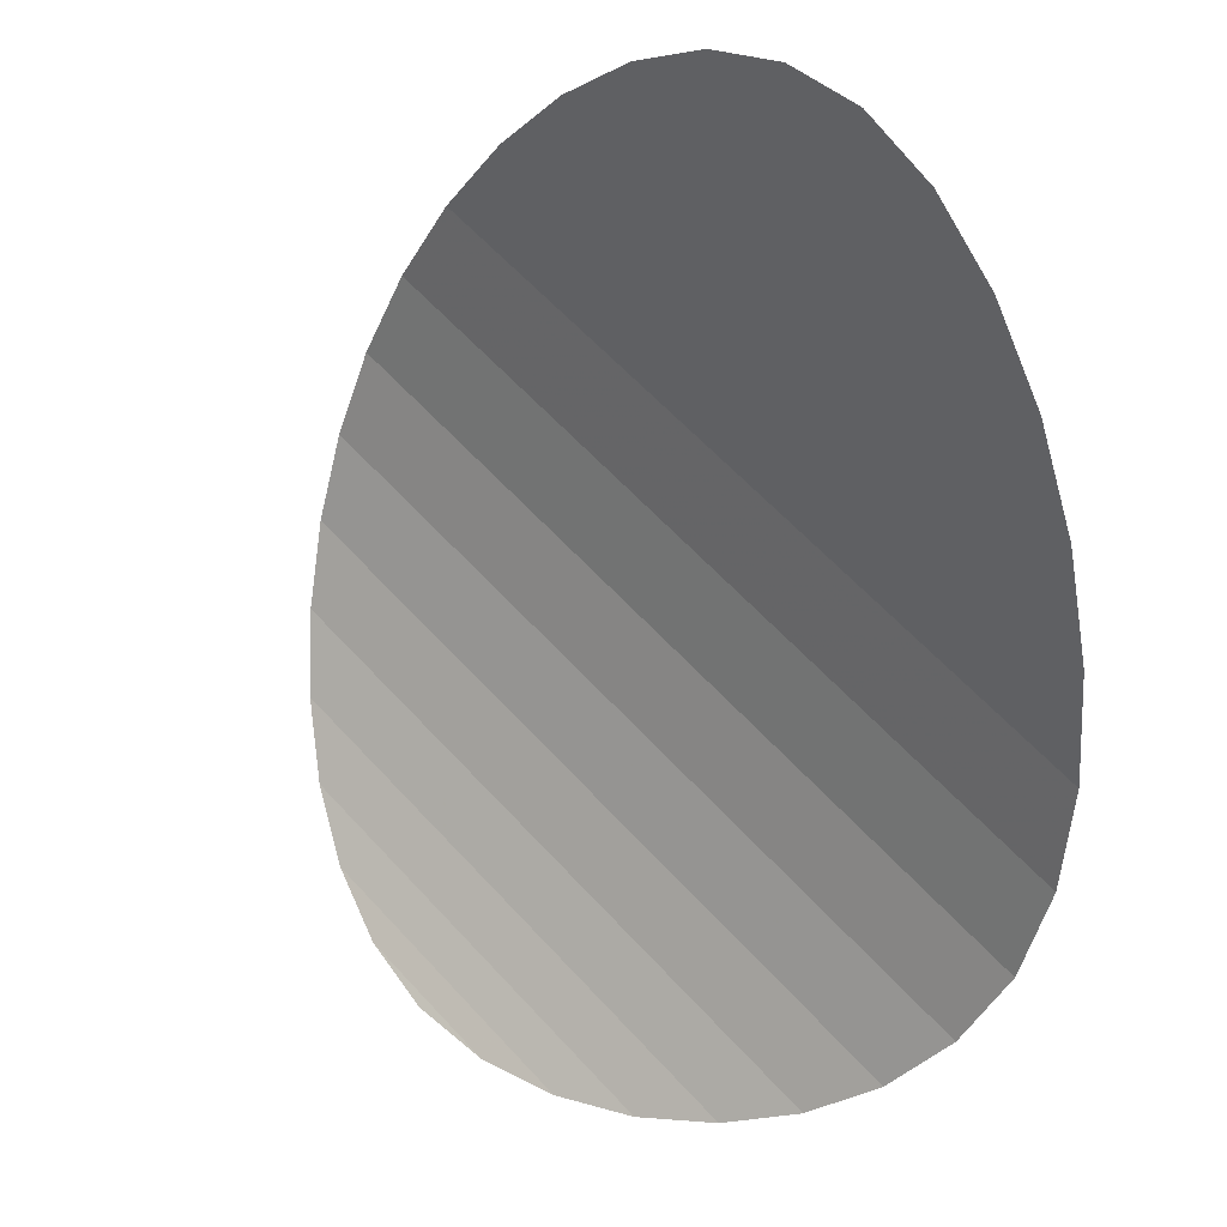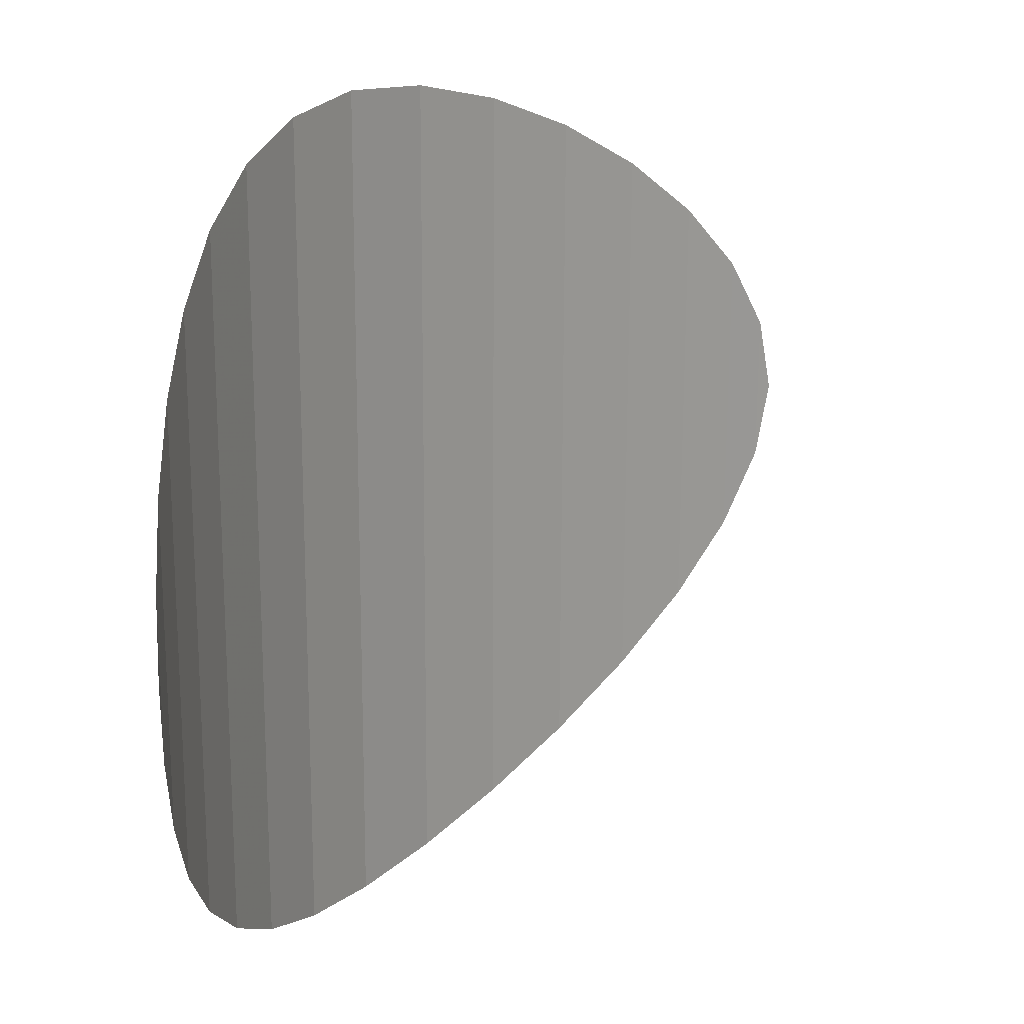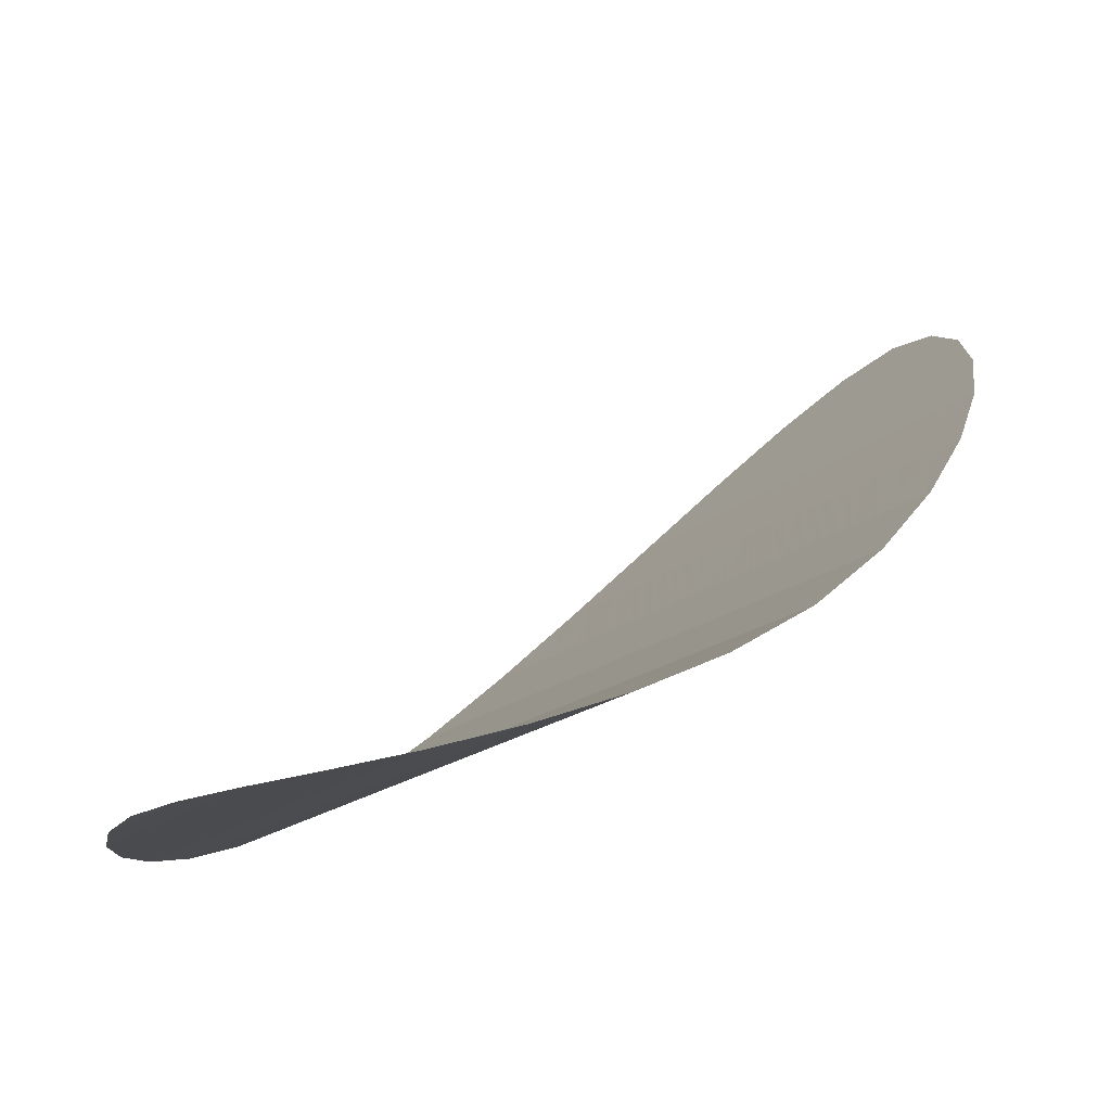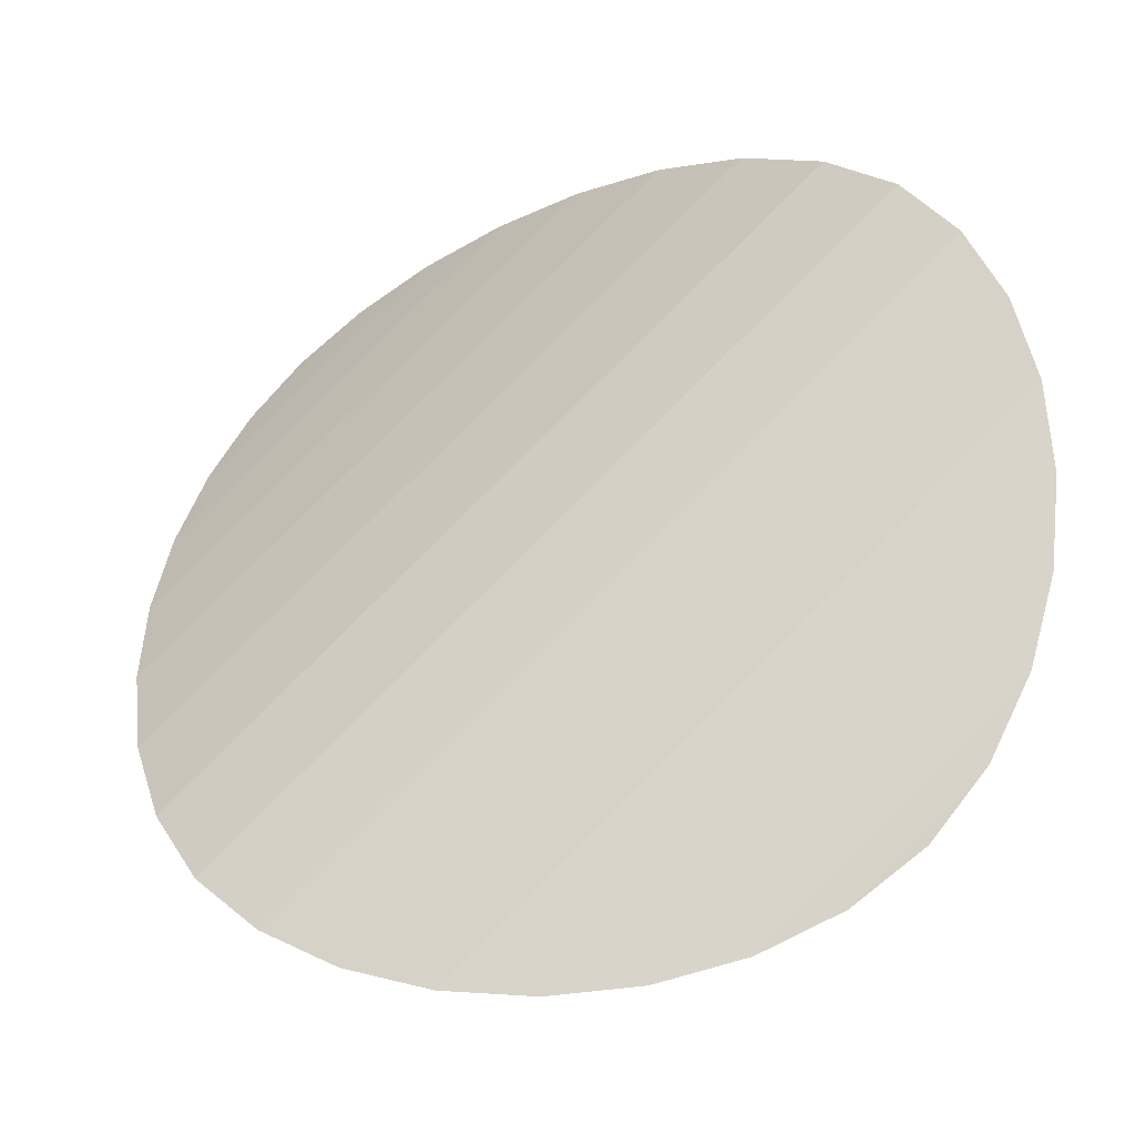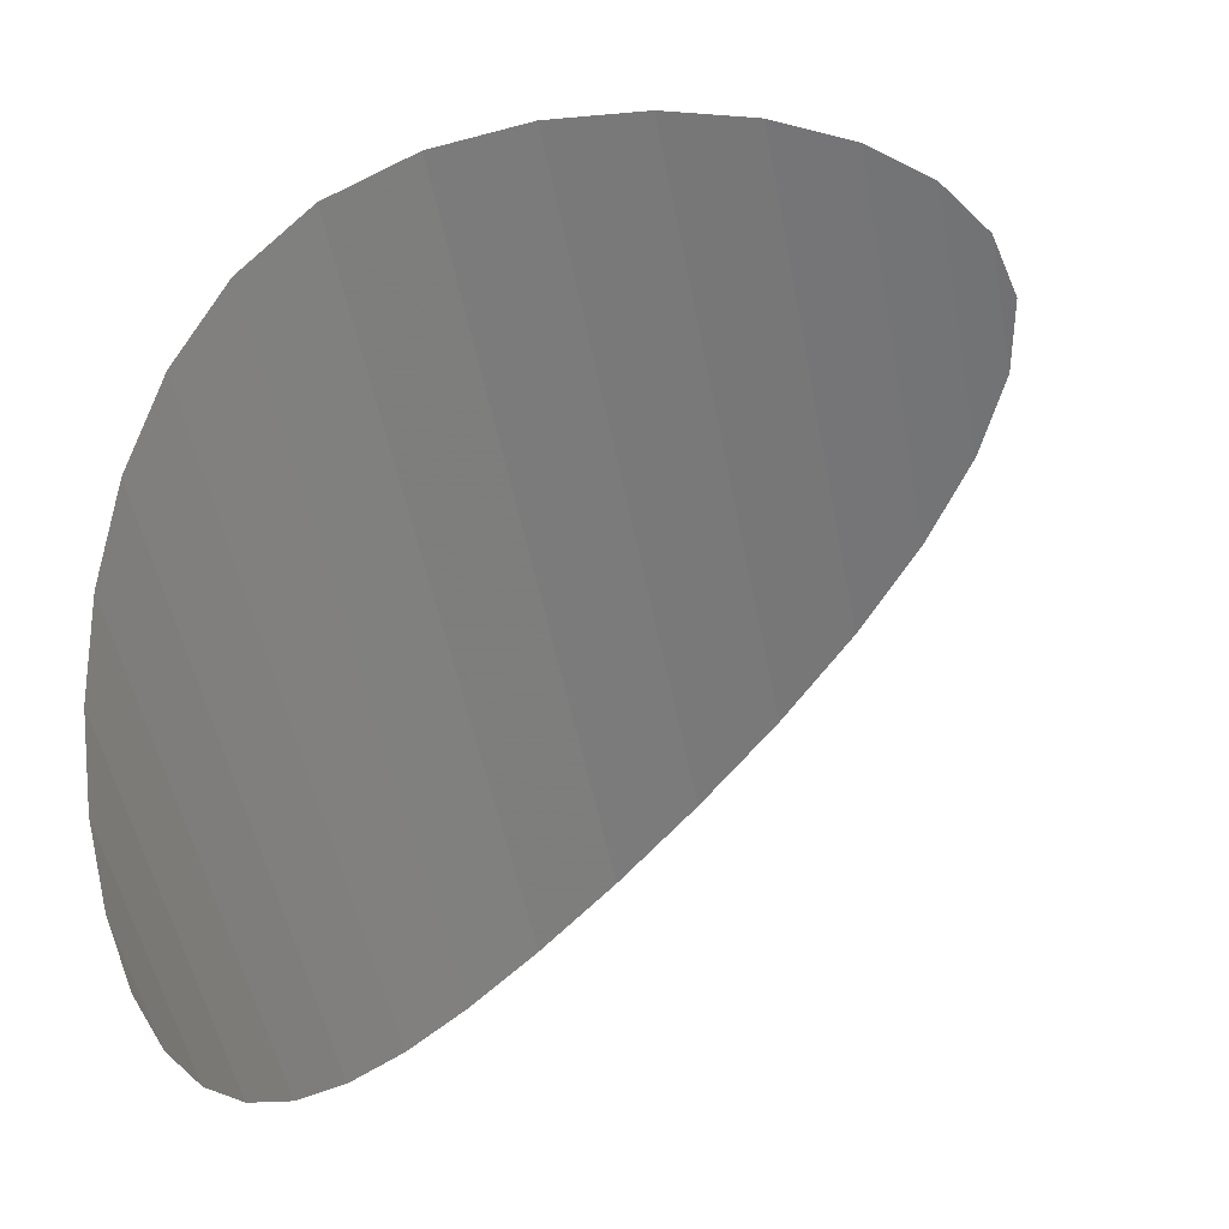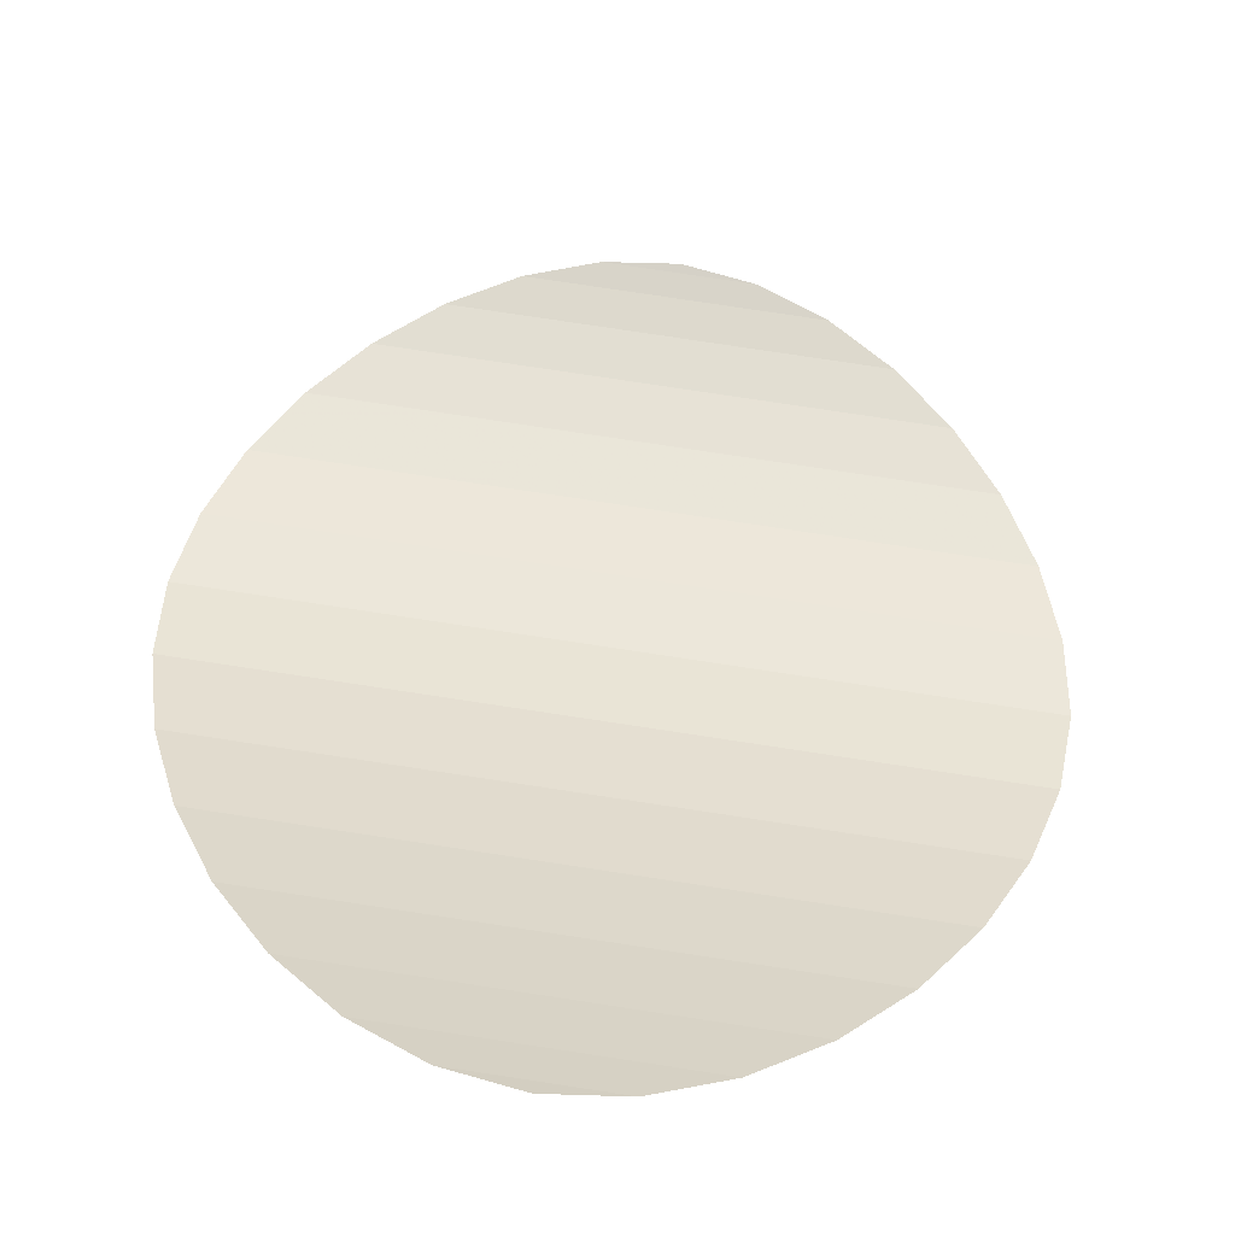
<metadata>
{"format":"obj","ext":"obj","renderer":"f3d","projection":"perspective","resolution":1024,"background":"white","views":[{"elev":-11.6,"azim":19.5,"up":"+Y"},{"elev":-24.7,"azim":-90.3,"up":"+Y"},{"elev":-16.9,"azim":14.7,"up":"+Z"},{"elev":-14.0,"azim":-175.8,"up":"+Y"},{"elev":-3.0,"azim":-75.1,"up":"+Y"},{"elev":79.2,"azim":143.6,"up":"+Z"}]}
</metadata>
<code>
v 0.1641 0.1641 0
v 0.1641 0.8359 0.1641
v 0.8359 0.1641 0.1641
v 0.8359 0.8359 0.6719
v 0.03906 0.5 0.01953
v 0.5 0.5 0.1641
v 0.5 0.03906 0.01953
v 0.9609 0.5 0.4805
v 0.5 0.9609 0.4805
v 0.07031 0.3164 0.001953
v 0.2695 0.2695 0.01953
v 0.3164 0.07031 0.001953
v 0.07031 0.6836 0.06836
v 0.2988 0.7012 0.1641
v 0.2686 0.4854 0.06836
v 0.4854 0.2686 0.06836
v 0.7012 0.2988 0.1641
v 0.6836 0.07031 0.06836
v 0.5146 0.7314 0.3145
v 0.3164 0.9297 0.3145
v 0.9297 0.3164 0.3145
v 0.7314 0.5146 0.3145
v 0.7305 0.7305 0.4805
v 0.9297 0.6836 0.6152
v 0.6836 0.9297 0.6152
v 0.1094 0.2344 0
v 0.1934 0.1934 0.001953
v 0.2344 0.1094 0
v 0.04688 0.4062 0.007812
v 0.1523 0.3867 0.01953
v 0.166 0.2871 0.007812
v 0.2871 0.166 0.007812
v 0.3867 0.1523 0.01953
v 0.4062 0.04688 0.007812
v 0.04688 0.5938 0.03906
v 0.1641 0.5898 0.06836
v 0.1523 0.4883 0.03906
v 0.1094 0.7656 0.1094
v 0.2168 0.7832 0.1641
v 0.1875 0.6875 0.1094
v 0.2812 0.5938 0.1094
v 0.3965 0.6035 0.1641
v 0.3848 0.4902 0.1094
v 0.4883 0.1523 0.03906
v 0.5898 0.1641 0.06836
v 0.5938 0.04688 0.03906
v 0.4902 0.3848 0.1094
v 0.6035 0.3965 0.1641
v 0.5938 0.2812 0.1094
v 0.6875 0.1875 0.1094
v 0.7832 0.2168 0.1641
v 0.7656 0.1094 0.1094
v 0.377 0.2637 0.03906
v 0.2637 0.377 0.03906
v 0.377 0.377 0.06836
v 0.3125 0.8125 0.2344
v 0.2344 0.8906 0.2344
v 0.5098 0.6152 0.2344
v 0.4062 0.7188 0.2344
v 0.4102 0.8359 0.3145
v 0.5117 0.8477 0.3984
v 0.4062 0.9531 0.3984
v 0.7188 0.4062 0.2344
v 0.6152 0.5098 0.2344
v 0.8906 0.2344 0.2344
v 0.8125 0.3125 0.2344
v 0.8359 0.4102 0.3145
v 0.9531 0.4062 0.3984
v 0.8477 0.5117 0.3984
v 0.6133 0.8477 0.4805
v 0.7129 0.834 0.5547
v 0.5938 0.9531 0.5547
v 0.8477 0.6133 0.4805
v 0.9531 0.5938 0.5547
v 0.834 0.7129 0.5547
v 0.8066 0.8066 0.6152
v 0.8906 0.7656 0.6562
v 0.7656 0.8906 0.6562
v 0.623 0.7363 0.3984
v 0.623 0.623 0.3145
v 0.7363 0.623 0.3984
f 1 26 28
f 26 10 27
f 28 27 12
f 28 26 27
f 10 29 31
f 29 5 30
f 31 30 11
f 31 29 30
f 12 32 34
f 32 11 33
f 34 33 7
f 34 32 33
f 12 27 32
f 27 10 31
f 32 31 11
f 32 27 31
f 5 35 37
f 35 13 36
f 37 36 15
f 37 35 36
f 13 38 40
f 38 2 39
f 40 39 14
f 40 38 39
f 15 41 43
f 41 14 42
f 43 42 6
f 43 41 42
f 15 36 41
f 36 13 40
f 41 40 14
f 41 36 40
f 7 44 46
f 44 16 45
f 46 45 18
f 46 44 45
f 16 47 49
f 47 6 48
f 49 48 17
f 49 47 48
f 18 50 52
f 50 17 51
f 52 51 3
f 52 50 51
f 18 45 50
f 45 16 49
f 50 49 17
f 50 45 49
f 7 33 44
f 33 11 53
f 44 53 16
f 44 33 53
f 11 30 54
f 30 5 37
f 54 37 15
f 54 30 37
f 16 55 47
f 55 15 43
f 47 43 6
f 47 55 43
f 16 53 55
f 53 11 54
f 55 54 15
f 55 53 54
f 2 39 57
f 39 14 56
f 57 56 20
f 57 39 56
f 14 42 59
f 42 6 58
f 59 58 19
f 59 42 58
f 20 60 62
f 60 19 61
f 62 61 9
f 62 60 61
f 20 56 60
f 56 14 59
f 60 59 19
f 60 56 59
f 6 48 64
f 48 17 63
f 64 63 22
f 64 48 63
f 17 51 66
f 51 3 65
f 66 65 21
f 66 51 65
f 22 67 69
f 67 21 68
f 69 68 8
f 69 67 68
f 22 63 67
f 63 17 66
f 67 66 21
f 67 63 66
f 9 70 72
f 70 23 71
f 72 71 25
f 72 70 71
f 23 73 75
f 73 8 74
f 75 74 24
f 75 73 74
f 25 76 78
f 76 24 77
f 78 77 4
f 78 76 77
f 25 71 76
f 71 23 75
f 76 75 24
f 76 71 75
f 9 61 70
f 61 19 79
f 70 79 23
f 70 61 79
f 19 58 80
f 58 6 64
f 80 64 22
f 80 58 64
f 23 81 73
f 81 22 69
f 73 69 8
f 73 81 69
f 23 79 81
f 79 19 80
f 81 80 22
f 81 79 80

</code>
